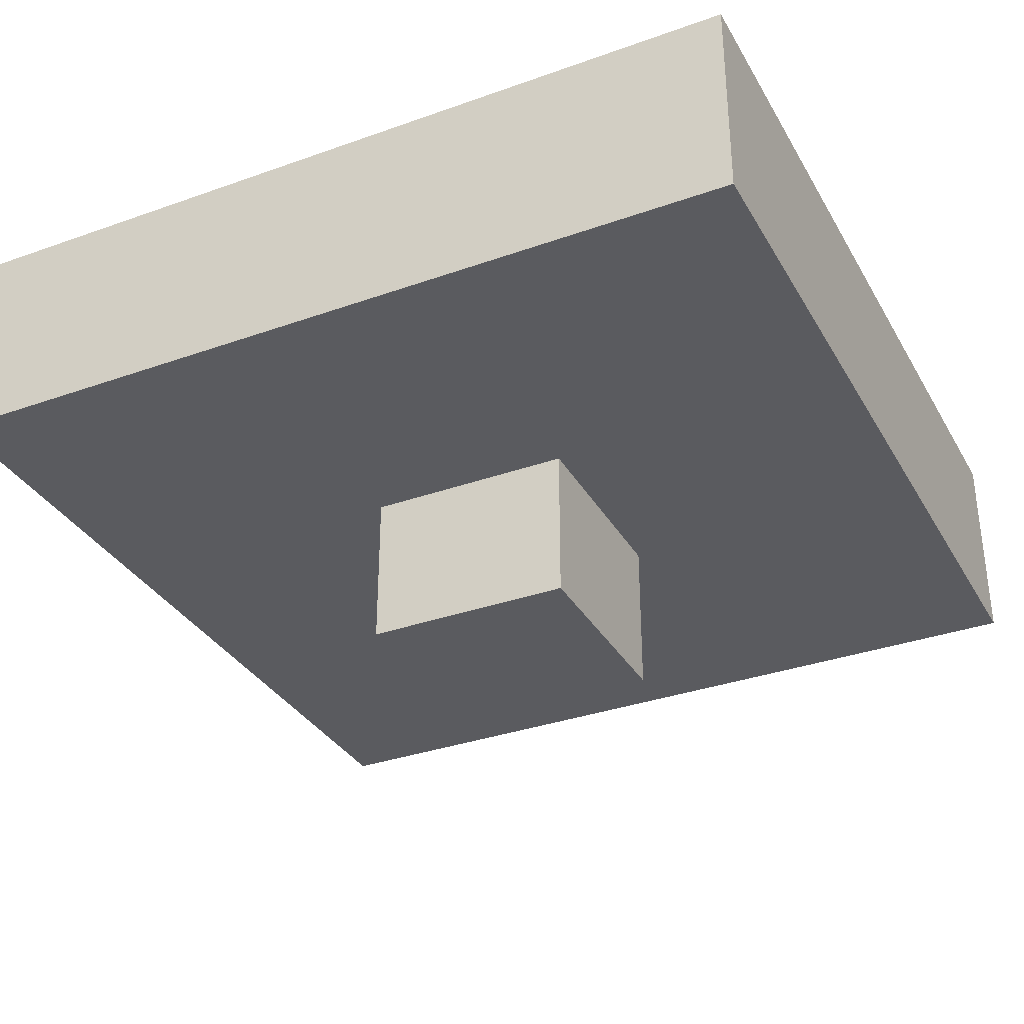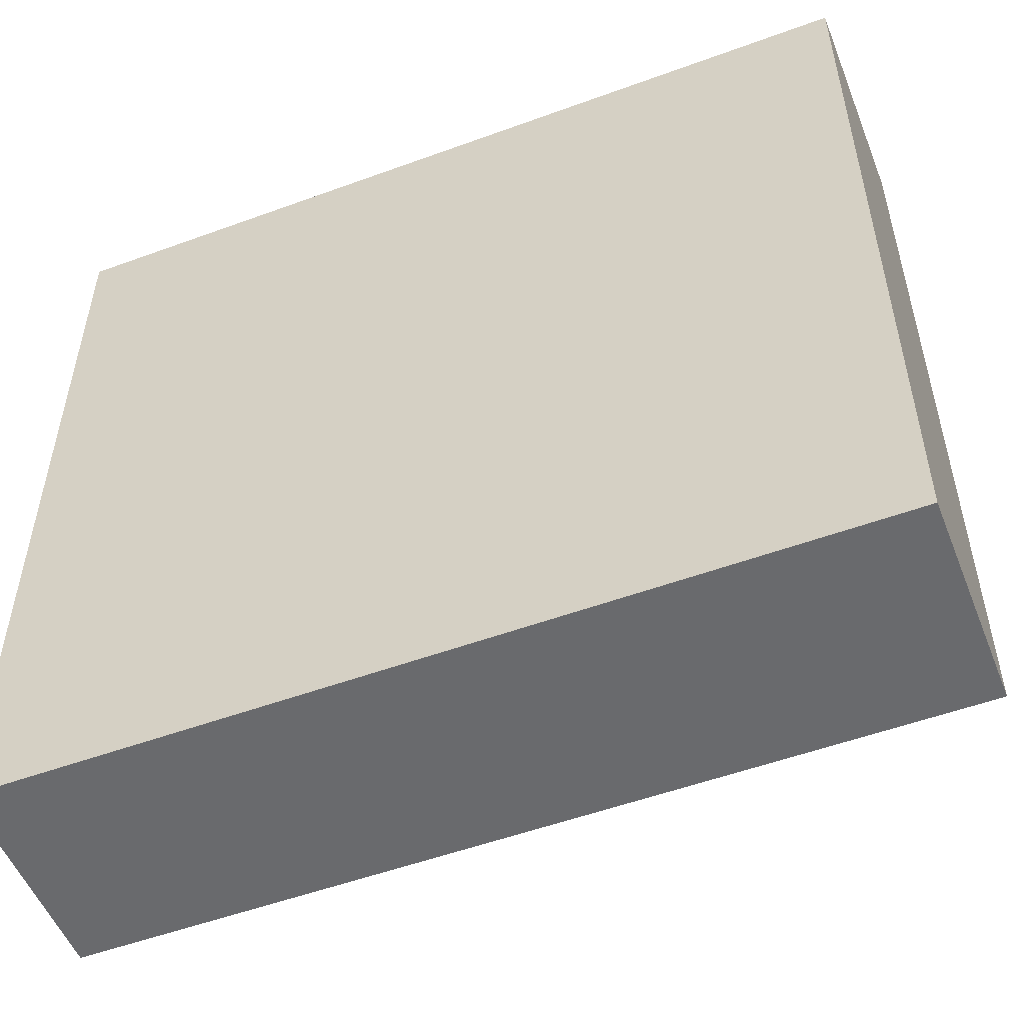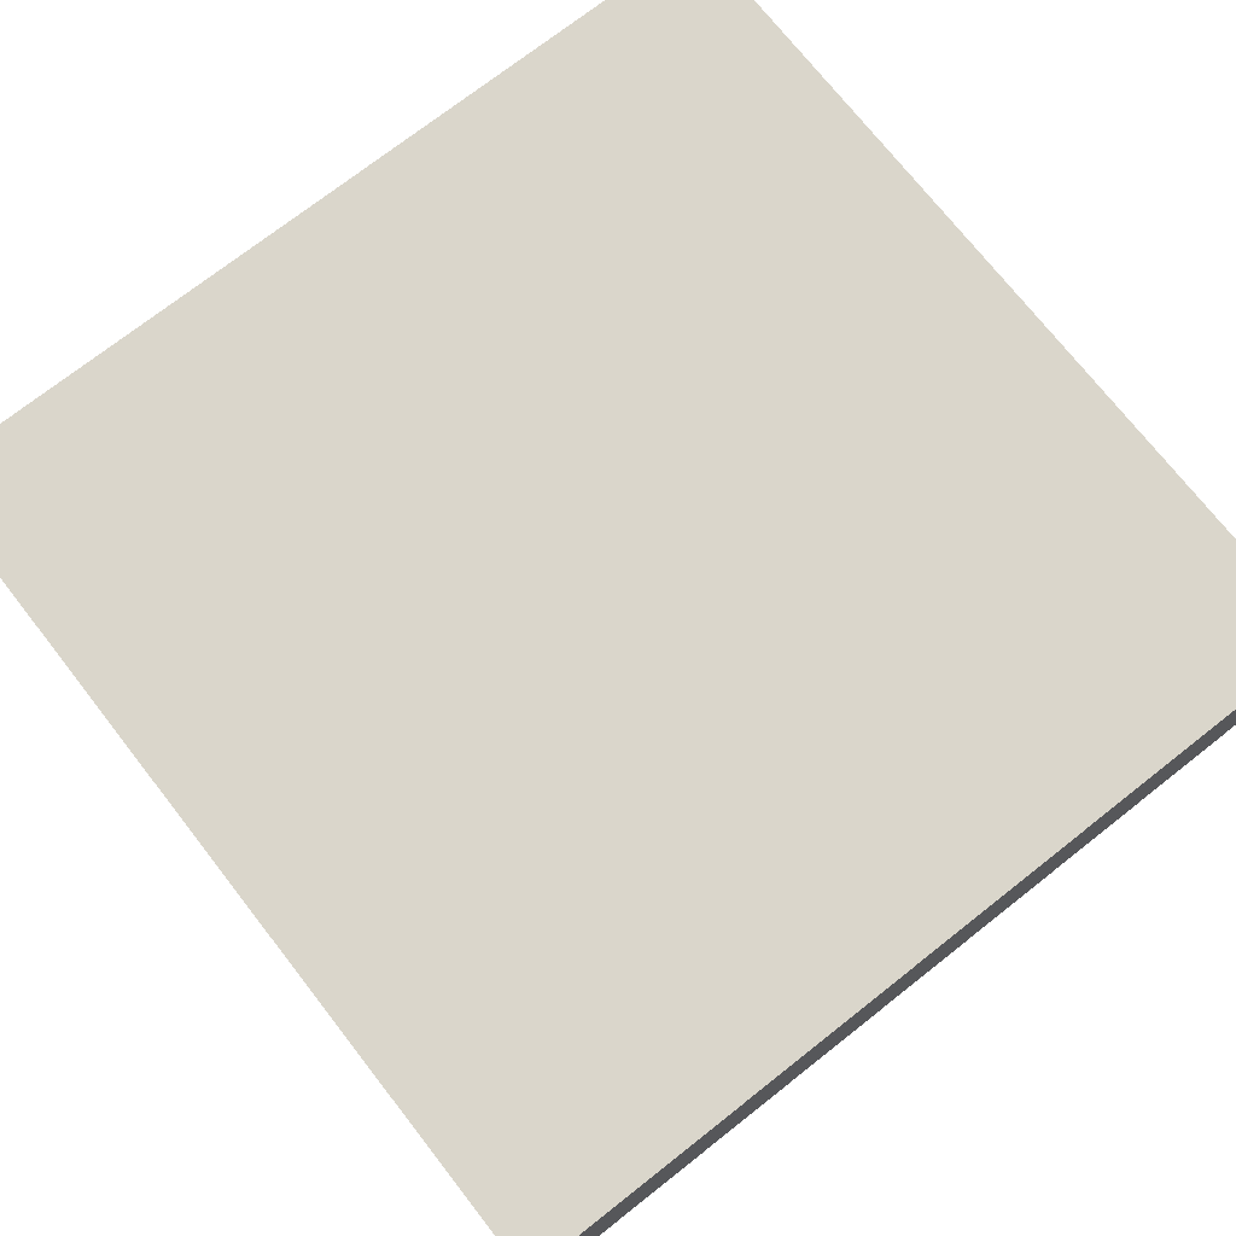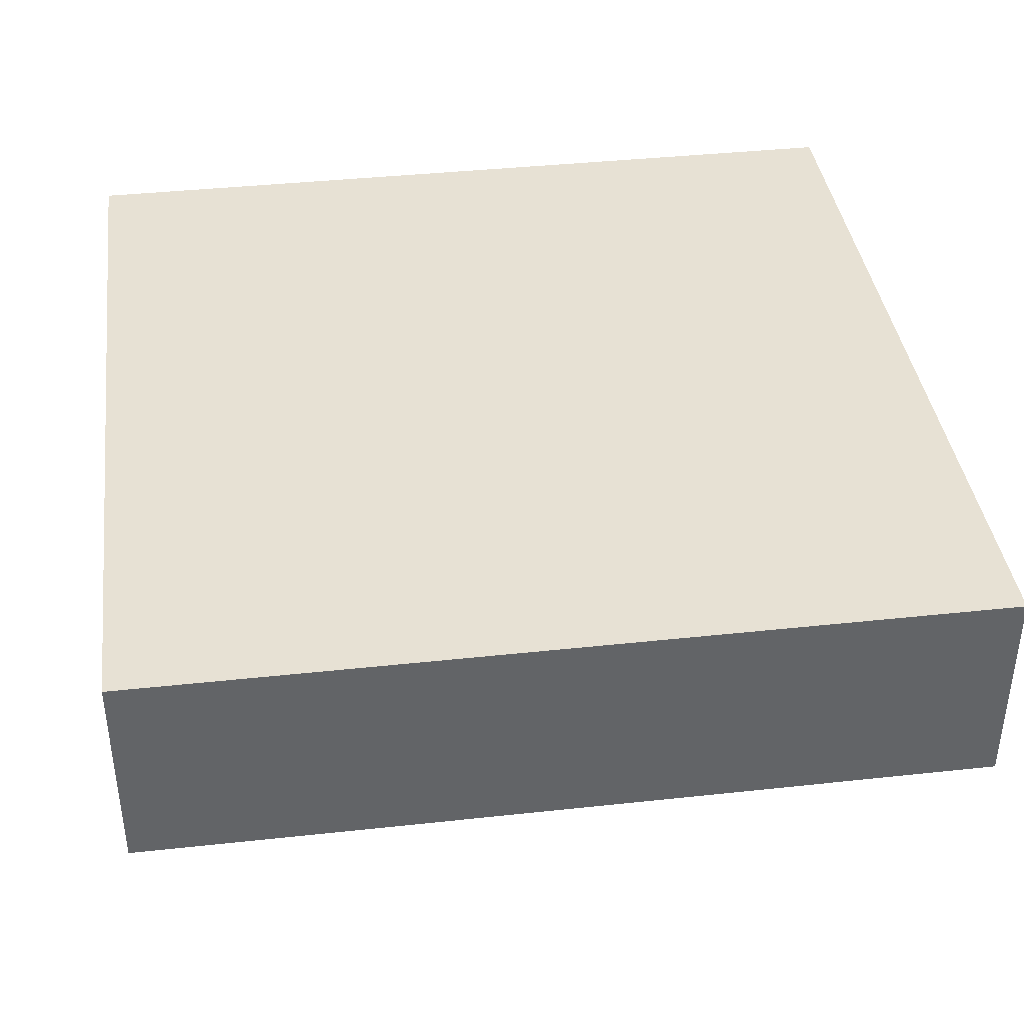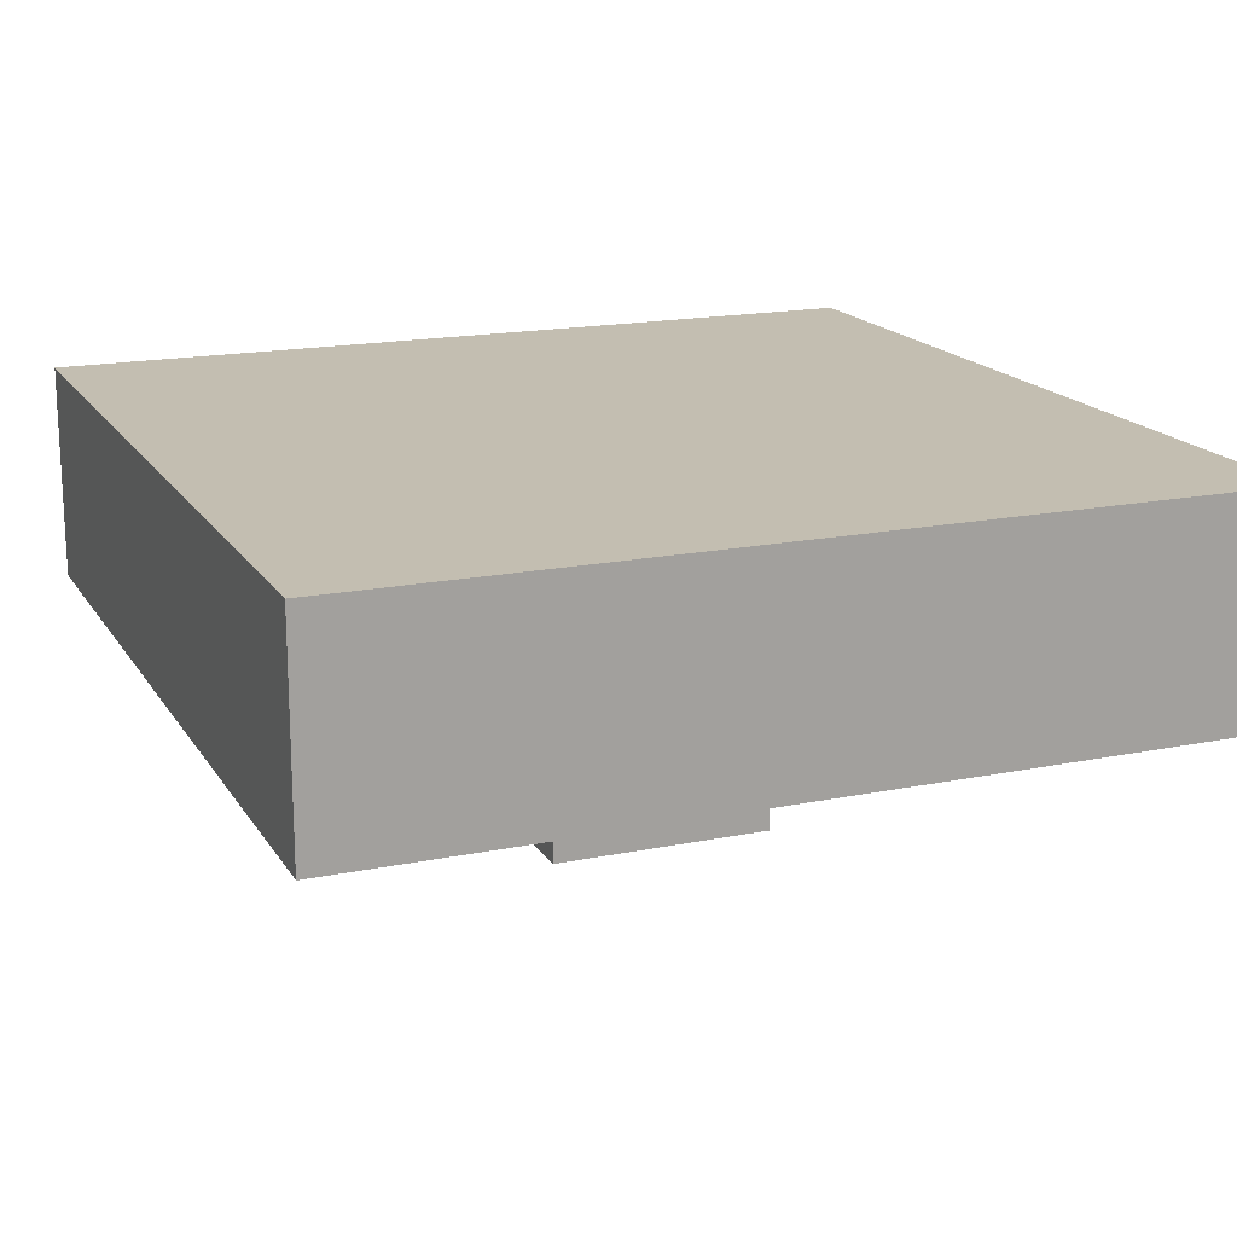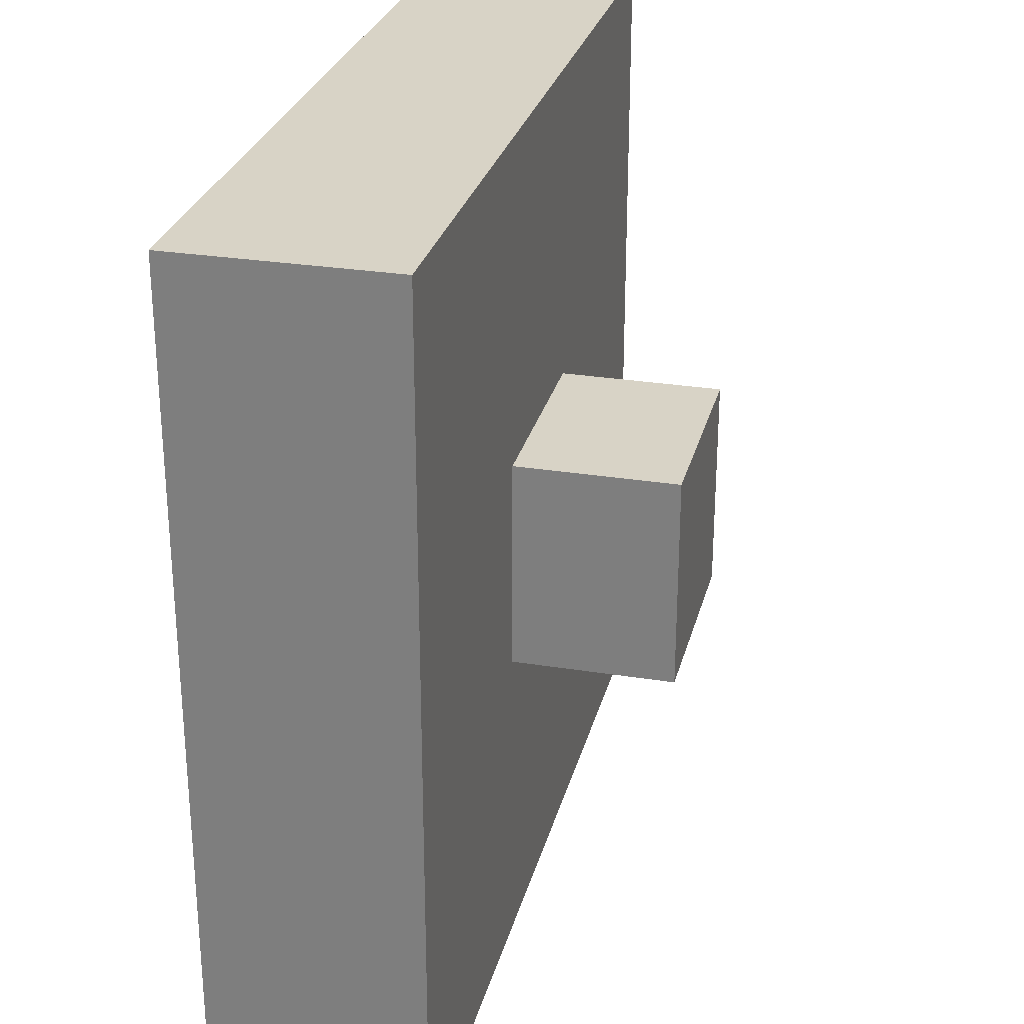
<metadata>
{"format":"obj","ext":"obj","renderer":"f3d","projection":"perspective","resolution":1024,"background":"white","views":[{"elev":-33.5,"azim":-64.1,"up":"+Y"},{"elev":-53.1,"azim":-158.6,"up":"+Z"},{"elev":73.7,"azim":-38.1,"up":"+Y"},{"elev":39.4,"azim":82.3,"up":"+Y"},{"elev":17.2,"azim":157.8,"up":"+Y"},{"elev":27.9,"azim":-76.2,"up":"+Z"}]}
</metadata>
<code>
o 顶
v 1 0.5 2.22e-16
v 0 0.5 0
v 1 0.25 2.22e-16
v 0 0.25 0
v 1 0.5 1
v -2.22e-16 0.5 1
v 1 0.25 1
v -2.22e-16 0.25 1
v 0.625 0.3125 0.375
v 0.375 0.3125 0.375
v 0.625 0.0625 0.375
v 0.375 0.0625 0.375
v 0.625 0.3125 0.625
v 0.375 0.3125 0.625
v 0.625 0.0625 0.625
v 0.375 0.0625 0.625
f 2 1 3 4
f 7 5 6 8
f 5 1 2 6
f 4 3 7 8
f 3 1 5 7
f 6 2 4 8
f 10 9 11 12
f 15 13 14 16
f 13 9 10 14
f 12 11 15 16
f 11 9 13 15
f 14 10 12 16

</code>
